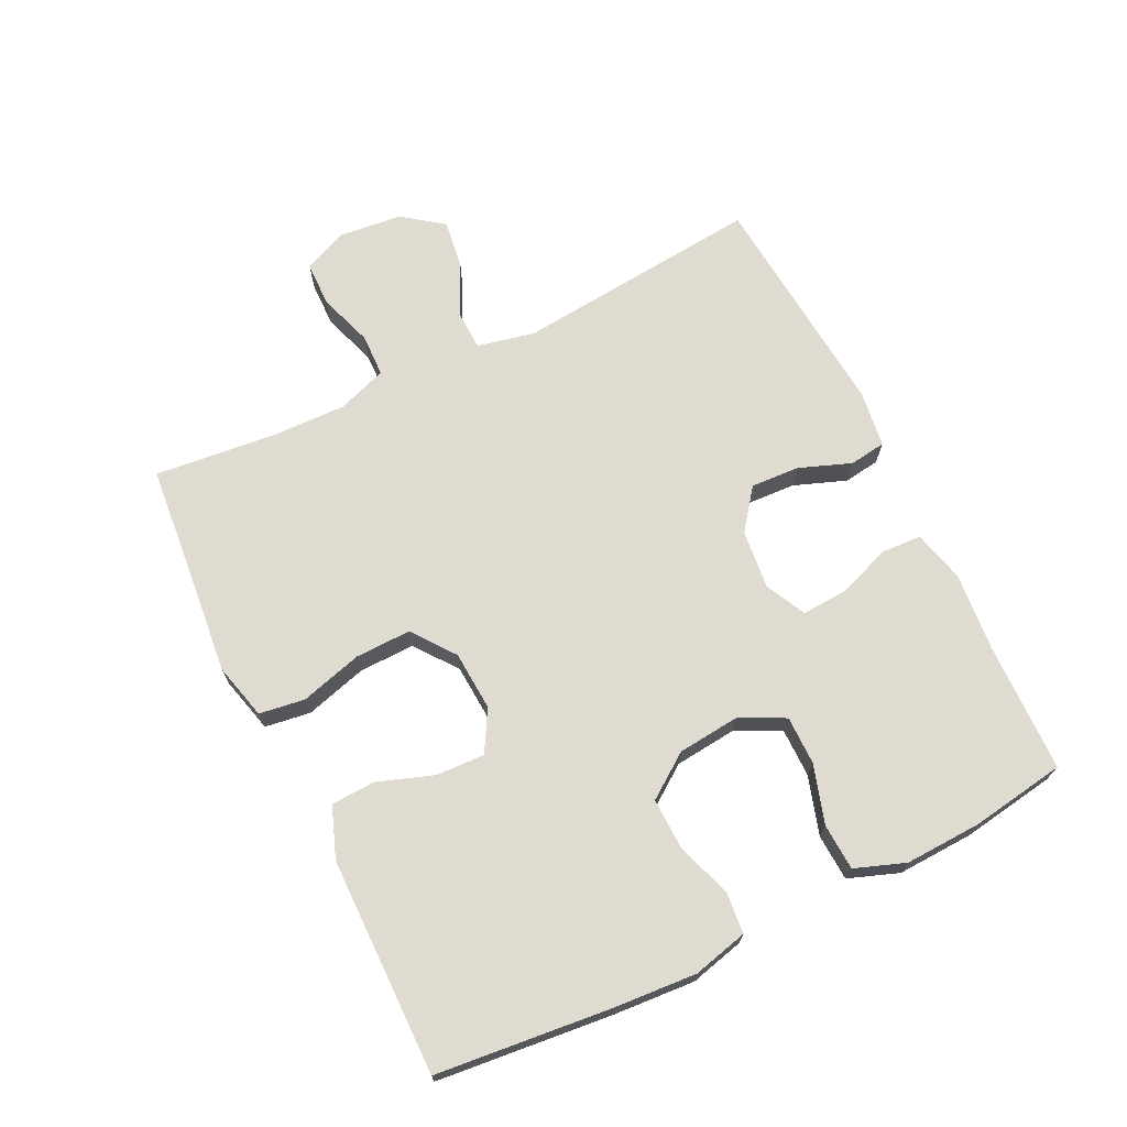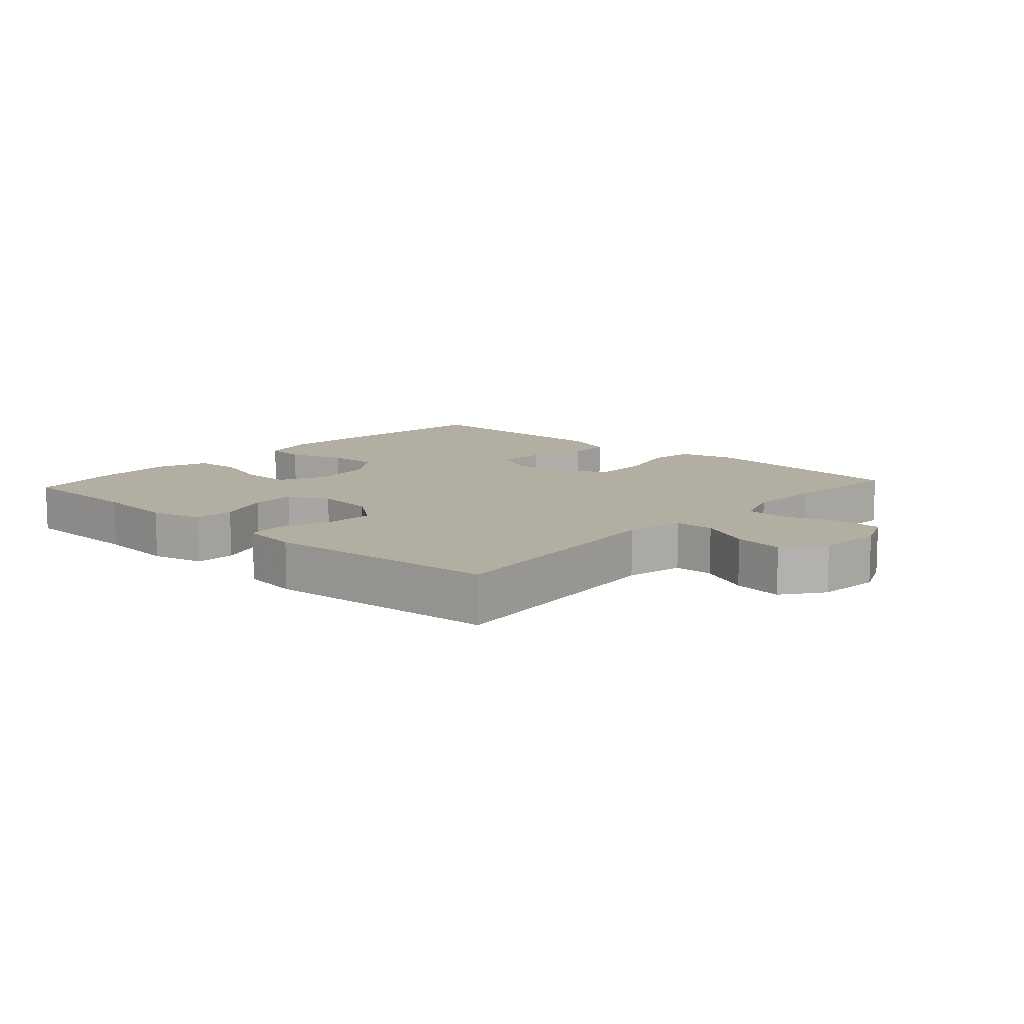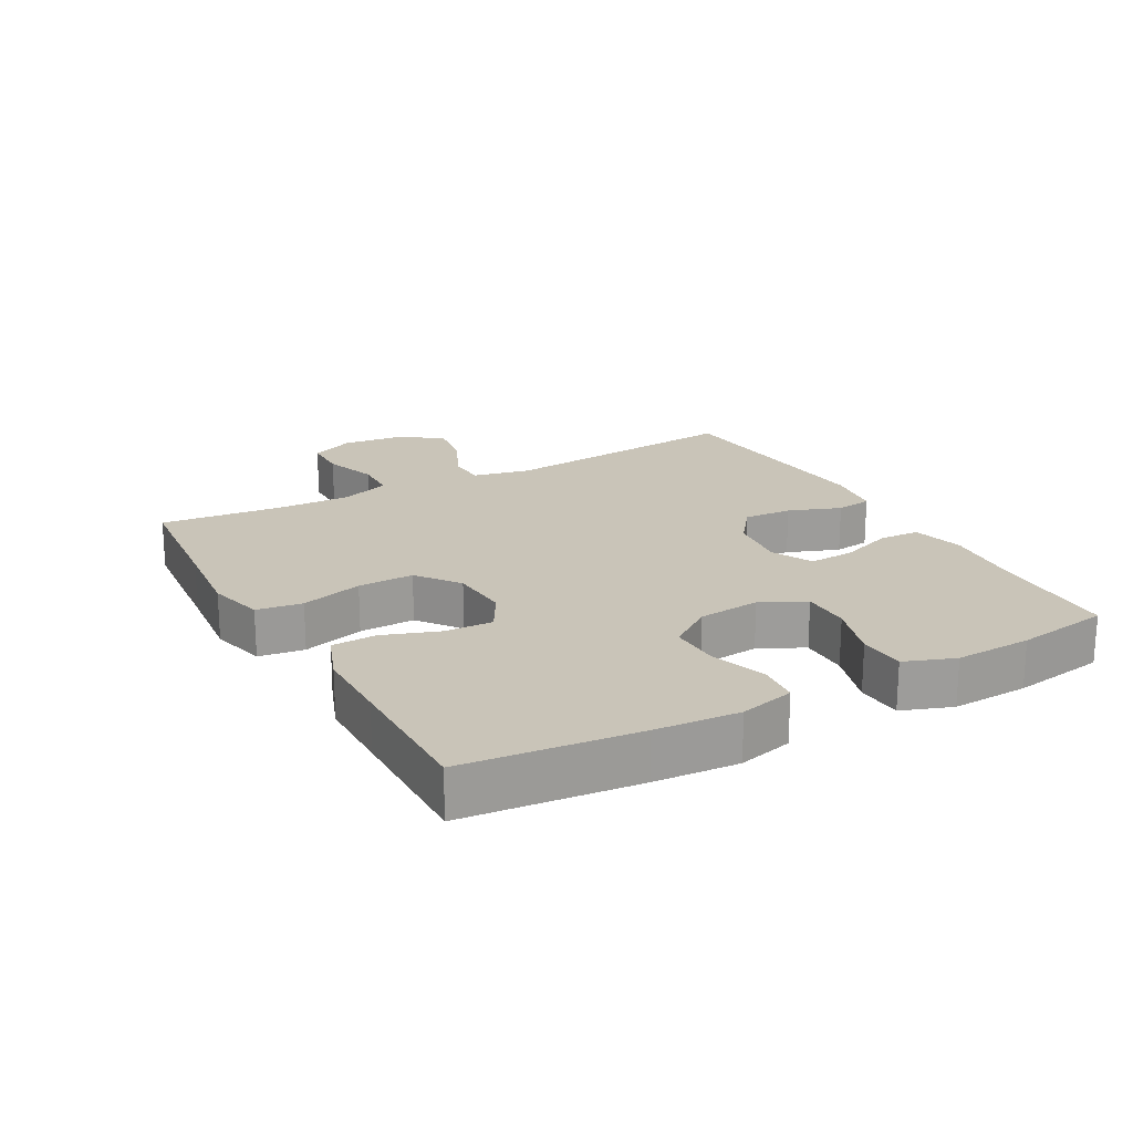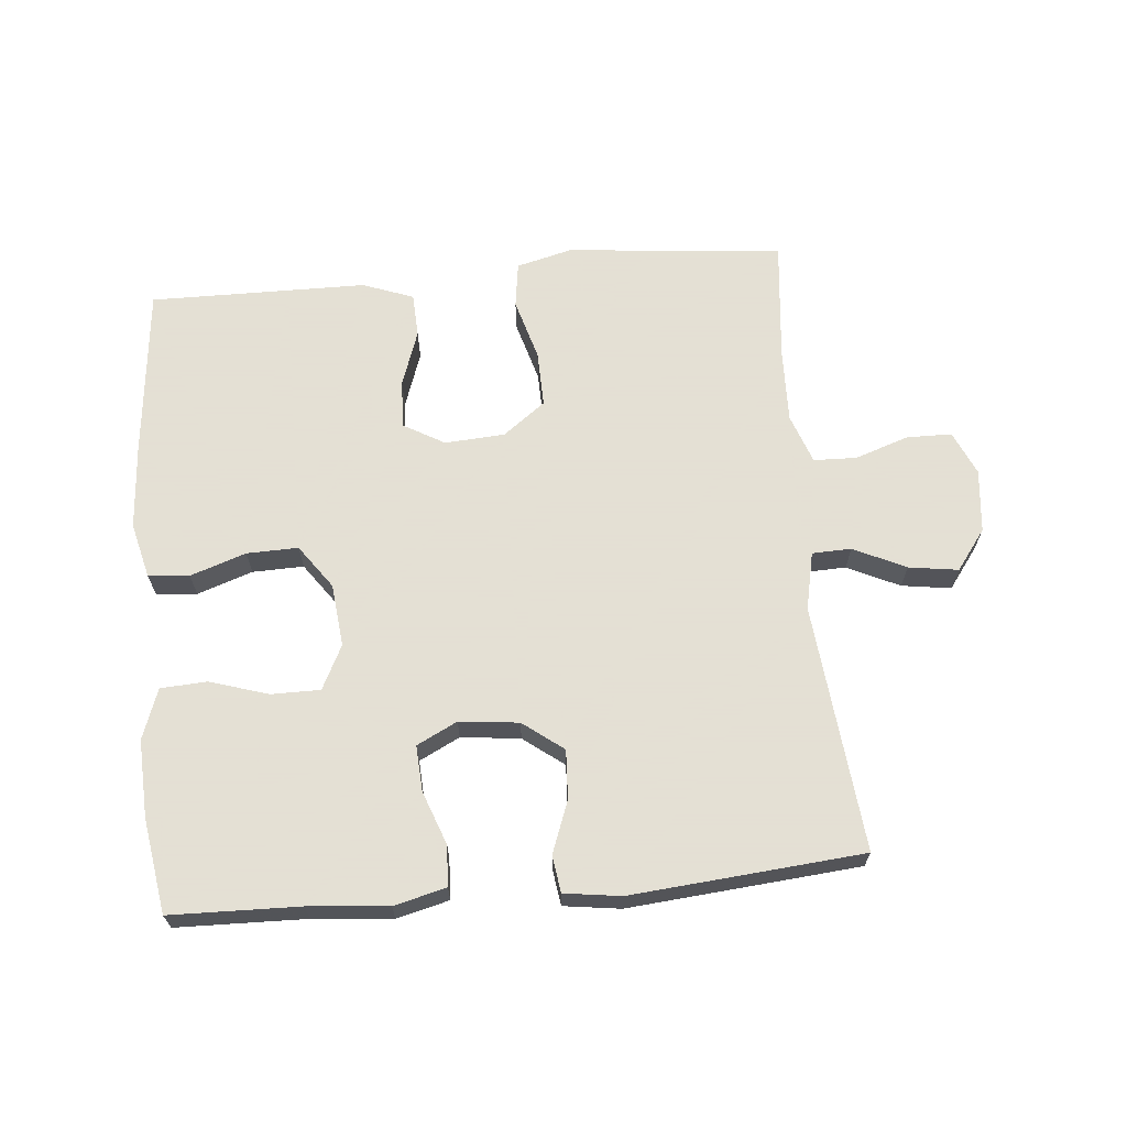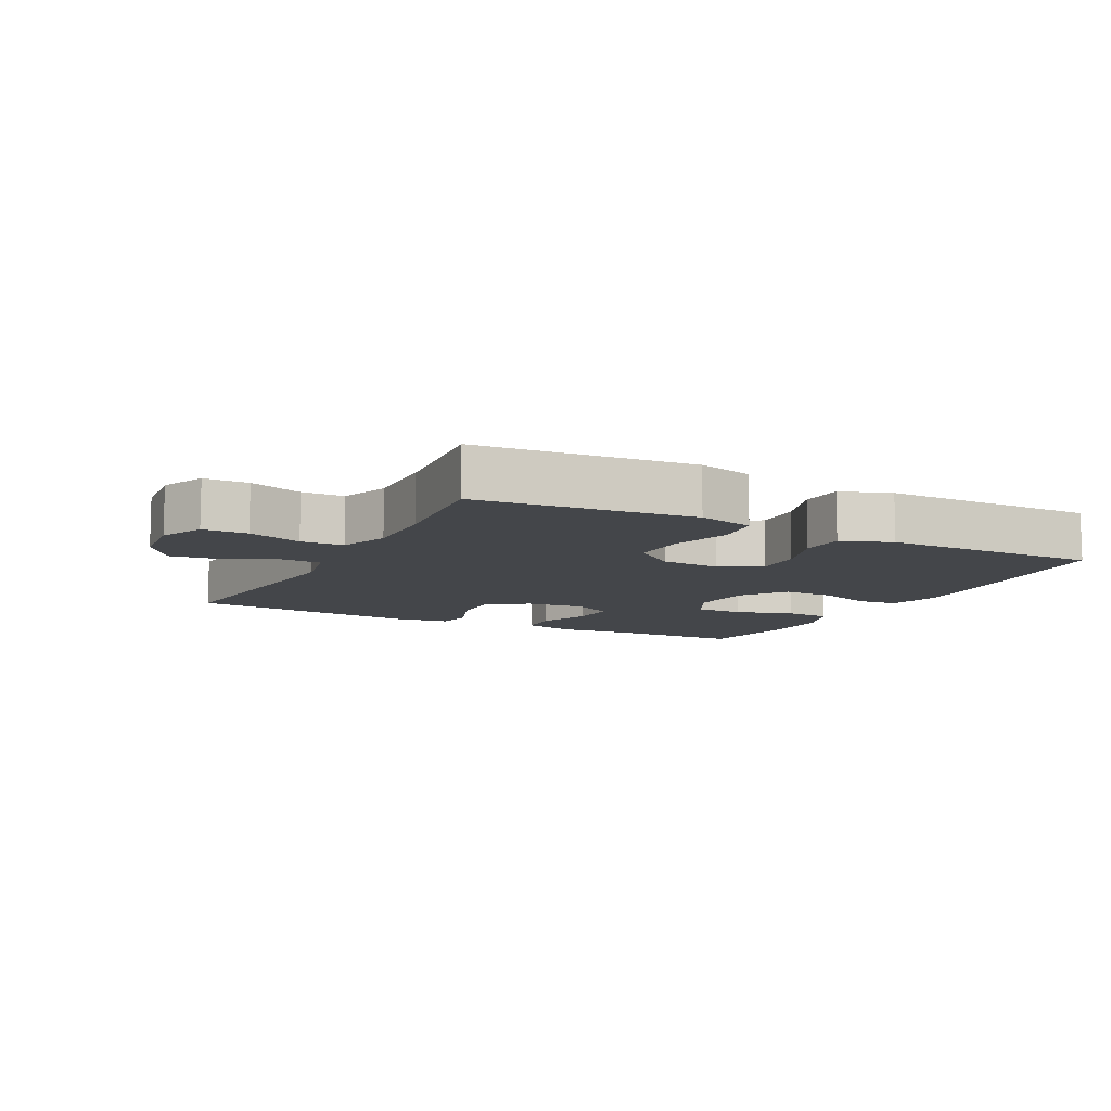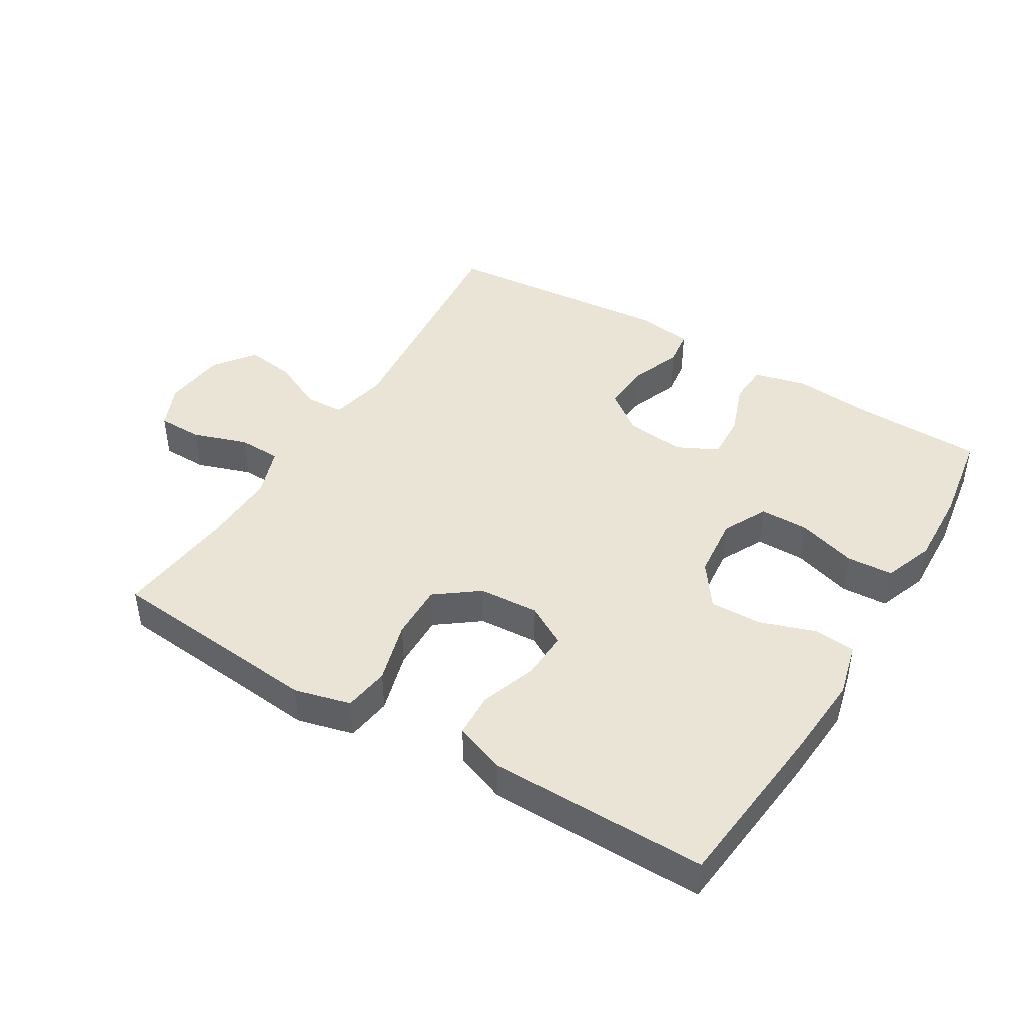
<metadata>
{"format":"obj","ext":"obj","renderer":"f3d","projection":"perspective","resolution":1024,"background":"white","views":[{"elev":69.8,"azim":-116.0,"up":"+Y"},{"elev":10.8,"azim":42.2,"up":"+Y"},{"elev":20.2,"azim":-118.9,"up":"+Y"},{"elev":66.2,"azim":-5.2,"up":"+Y"},{"elev":-9.7,"azim":152.6,"up":"+Y"},{"elev":43.7,"azim":-148.8,"up":"+Y"}]}
</metadata>
<code>
v 0.5 0.07 -0.5
v 0.298 0.07 -0.519
v 0.168 0.07 -0.532
v 0.082 0.07 -0.51
v 0.072 0.07 -0.44
v 0.099 0.07 -0.345
v 0.101 0.07 -0.259
v 0.036 0.07 -0.21
v -0.056 0.07 -0.204
v -0.119 0.07 -0.24
v -0.116 0.07 -0.314
v -0.086 0.07 -0.4
v -0.089 0.07 -0.468
v -0.167 0.07 -0.497
v -0.286 0.07 -0.498
v -0.5 0.07 -0.5
v -0.527 0.07 -0.234
v -0.536 0.07 -0.106
v -0.515 0.07 -0.022
v -0.452 0.07 -0.016
v -0.367 0.07 -0.045
v -0.288 0.07 -0.047
v -0.24 0.07 0.02
v -0.23 0.07 0.116
v -0.264 0.07 0.184
v -0.339 0.07 0.184
v -0.429 0.07 0.156
v -0.5 0.07 0.16
v -0.528 0.07 0.237
v -0.523 0.07 0.355
v -0.5 0.07 0.5
v -0.302 0.07 0.505
v -0.18 0.07 0.516
v -0.1 0.07 0.496
v -0.097 0.07 0.434
v -0.127 0.07 0.352
v -0.131 0.07 0.282
v -0.069 0.07 0.251
v 0.022 0.07 0.261
v 0.084 0.07 0.308
v 0.08 0.07 0.383
v 0.05 0.07 0.463
v 0.058 0.07 0.519
v 0.145 0.07 0.531
v 0.5 0.07 0.5
v 0.462 0.07 0.121
v 0.481 0.07 0.032
v 0.541 0.07 0.03
v 0.621 0.07 0.068
v 0.697 0.07 0.079
v 0.743 0.07 0.017
v 0.753 0.07 -0.08
v 0.723 0.07 -0.148
v 0.654 0.07 -0.149
v 0.571 0.07 -0.121
v 0.505 0.07 -0.123
v 0.478 0.07 -0.199
v 0.481 0.07 -0.315
v 0.5 0 -0.5
v 0.298 0 -0.519
v 0.168 0 -0.532
v 0.082 0 -0.51
v 0.072 0 -0.44
v 0.099 0 -0.345
v 0.101 0 -0.259
v 0.036 0 -0.21
v -0.056 0 -0.204
v -0.119 0 -0.24
v -0.116 0 -0.314
v -0.086 0 -0.4
v -0.089 0 -0.468
v -0.167 0 -0.497
v -0.286 0 -0.498
v -0.5 0 -0.5
v -0.527 0 -0.234
v -0.536 0 -0.106
v -0.515 0 -0.022
v -0.452 0 -0.016
v -0.367 0 -0.045
v -0.288 0 -0.047
v -0.24 0 0.02
v -0.23 0 0.116
v -0.264 0 0.184
v -0.339 0 0.184
v -0.429 0 0.156
v -0.5 0 0.16
v -0.528 0 0.237
v -0.523 0 0.355
v -0.5 0 0.5
v -0.302 0 0.505
v -0.18 0 0.516
v -0.1 0 0.496
v -0.097 0 0.434
v -0.127 0 0.352
v -0.131 0 0.282
v -0.069 0 0.251
v 0.022 0 0.261
v 0.084 0 0.308
v 0.08 0 0.383
v 0.05 0 0.463
v 0.058 0 0.519
v 0.145 0 0.531
v 0.5 0 0.5
v 0.462 0 0.121
v 0.481 0 0.032
v 0.541 0 0.03
v 0.621 0 0.068
v 0.697 0 0.079
v 0.743 0 0.017
v 0.753 0 -0.08
v 0.723 0 -0.148
v 0.654 0 -0.149
v 0.571 0 -0.121
v 0.505 0 -0.123
v 0.478 0 -0.199
v 0.481 0 -0.315
f 53 54 55
f 52 53 55
f 51 52 55
f 50 51 55
f 49 50 55
f 48 49 55
f 47 48 55 56
f 46 47 56 57
f 44 45 46
f 43 44 46
f 42 43 46
f 41 42 46
f 46 57 58
f 41 46 58
f 40 41 58
f 34 35 36
f 33 34 36
f 32 33 36
f 32 36 37
f 31 32 37
f 30 31 37
f 29 30 37
f 28 29 37
f 27 28 37
f 26 27 37
f 25 26 37 38
f 19 20 21
f 18 19 21
f 17 18 21
f 16 17 21
f 15 16 21
f 15 21 22
f 14 15 22
f 13 14 22
f 12 13 22
f 11 12 22
f 10 11 22 23
f 4 5 6
f 3 4 6
f 2 3 6
f 2 6 7
f 1 2 7
f 58 1 7
f 40 58 7
f 39 40 7
f 39 7 8
f 38 39 8
f 25 38 8
f 24 25 8
f 9 10 23 24
f 8 9 24
f 113 112 111
f 113 111 110
f 113 110 109
f 113 109 108
f 113 108 107
f 113 107 106
f 114 113 106 105
f 115 114 105 104
f 104 103 102
f 104 102 101
f 104 101 100
f 104 100 99
f 116 115 104
f 116 104 99
f 116 99 98
f 94 93 92
f 94 92 91
f 94 91 90
f 95 94 90
f 95 90 89
f 95 89 88
f 95 88 87
f 95 87 86
f 95 86 85
f 95 85 84
f 96 95 84 83
f 79 78 77
f 79 77 76
f 79 76 75
f 79 75 74
f 79 74 73
f 80 79 73
f 80 73 72
f 80 72 71
f 80 71 70
f 80 70 69
f 81 80 69 68
f 64 63 62
f 64 62 61
f 64 61 60
f 65 64 60
f 65 60 59
f 65 59 116
f 65 116 98
f 65 98 97
f 66 65 97
f 66 97 96
f 66 96 83
f 66 83 82
f 82 81 68 67
f 82 67 66
f 1 59 60 2
f 2 60 61 3
f 3 61 62 4
f 4 62 63 5
f 5 63 64 6
f 6 64 65 7
f 7 65 66 8
f 8 66 67 9
f 9 67 68 10
f 10 68 69 11
f 11 69 70 12
f 12 70 71 13
f 13 71 72 14
f 14 72 73 15
f 15 73 74 16
f 16 74 75 17
f 17 75 76 18
f 18 76 77 19
f 19 77 78 20
f 20 78 79 21
f 21 79 80 22
f 22 80 81 23
f 23 81 82 24
f 24 82 83 25
f 25 83 84 26
f 26 84 85 27
f 27 85 86 28
f 28 86 87 29
f 29 87 88 30
f 30 88 89 31
f 31 89 90 32
f 32 90 91 33
f 33 91 92 34
f 34 92 93 35
f 35 93 94 36
f 36 94 95 37
f 37 95 96 38
f 38 96 97 39
f 39 97 98 40
f 40 98 99 41
f 41 99 100 42
f 42 100 101 43
f 43 101 102 44
f 44 102 103 45
f 45 103 104 46
f 46 104 105 47
f 47 105 106 48
f 48 106 107 49
f 49 107 108 50
f 50 108 109 51
f 51 109 110 52
f 52 110 111 53
f 53 111 112 54
f 54 112 113 55
f 55 113 114 56
f 56 114 115 57
f 57 115 116 58
f 58 116 59 1

</code>
